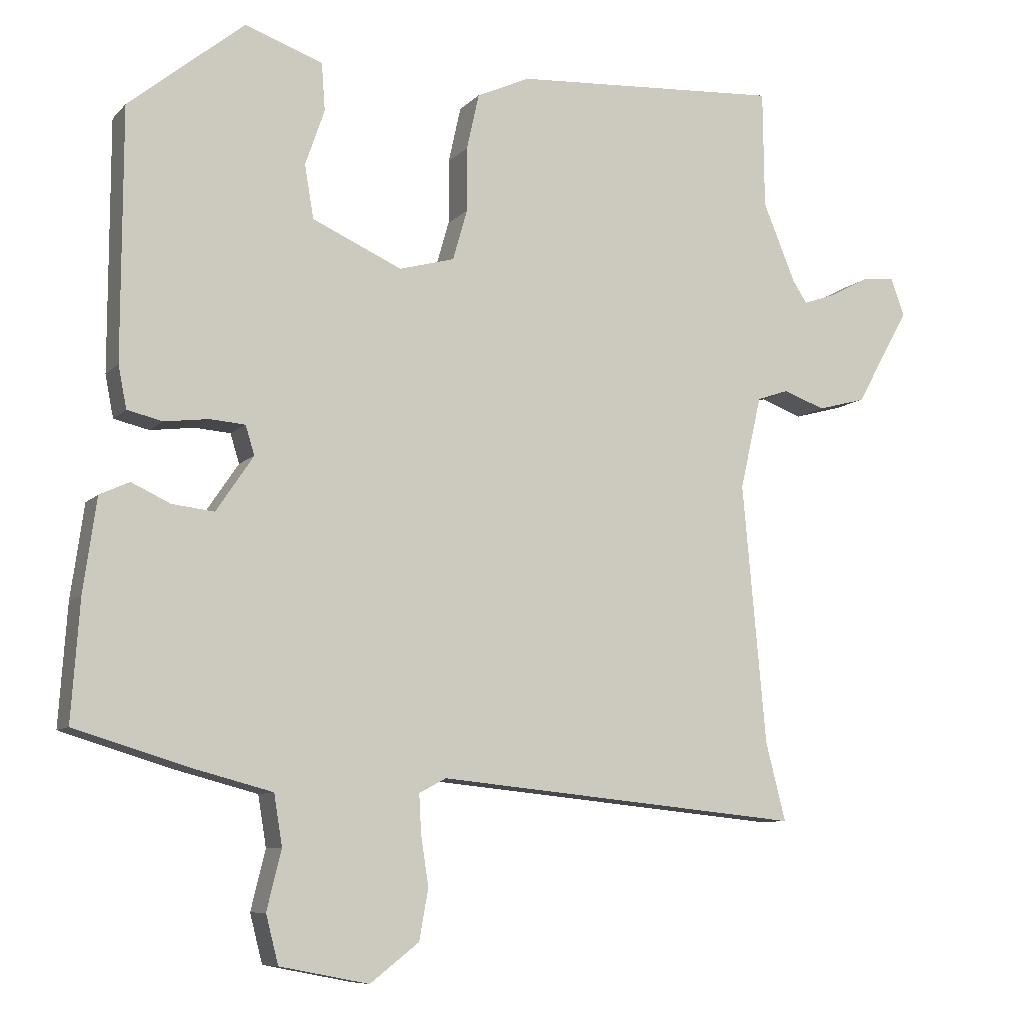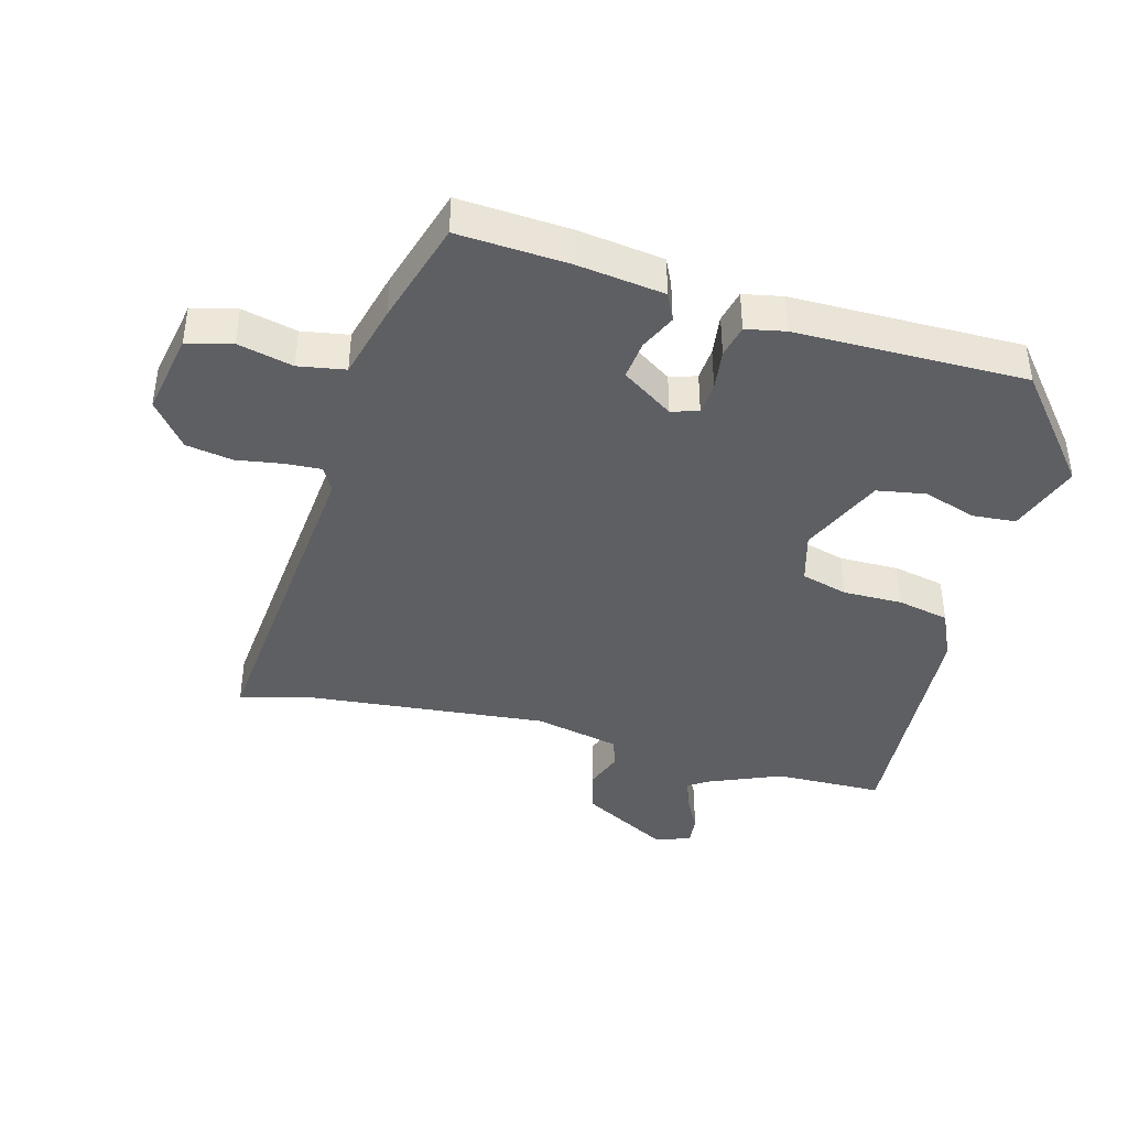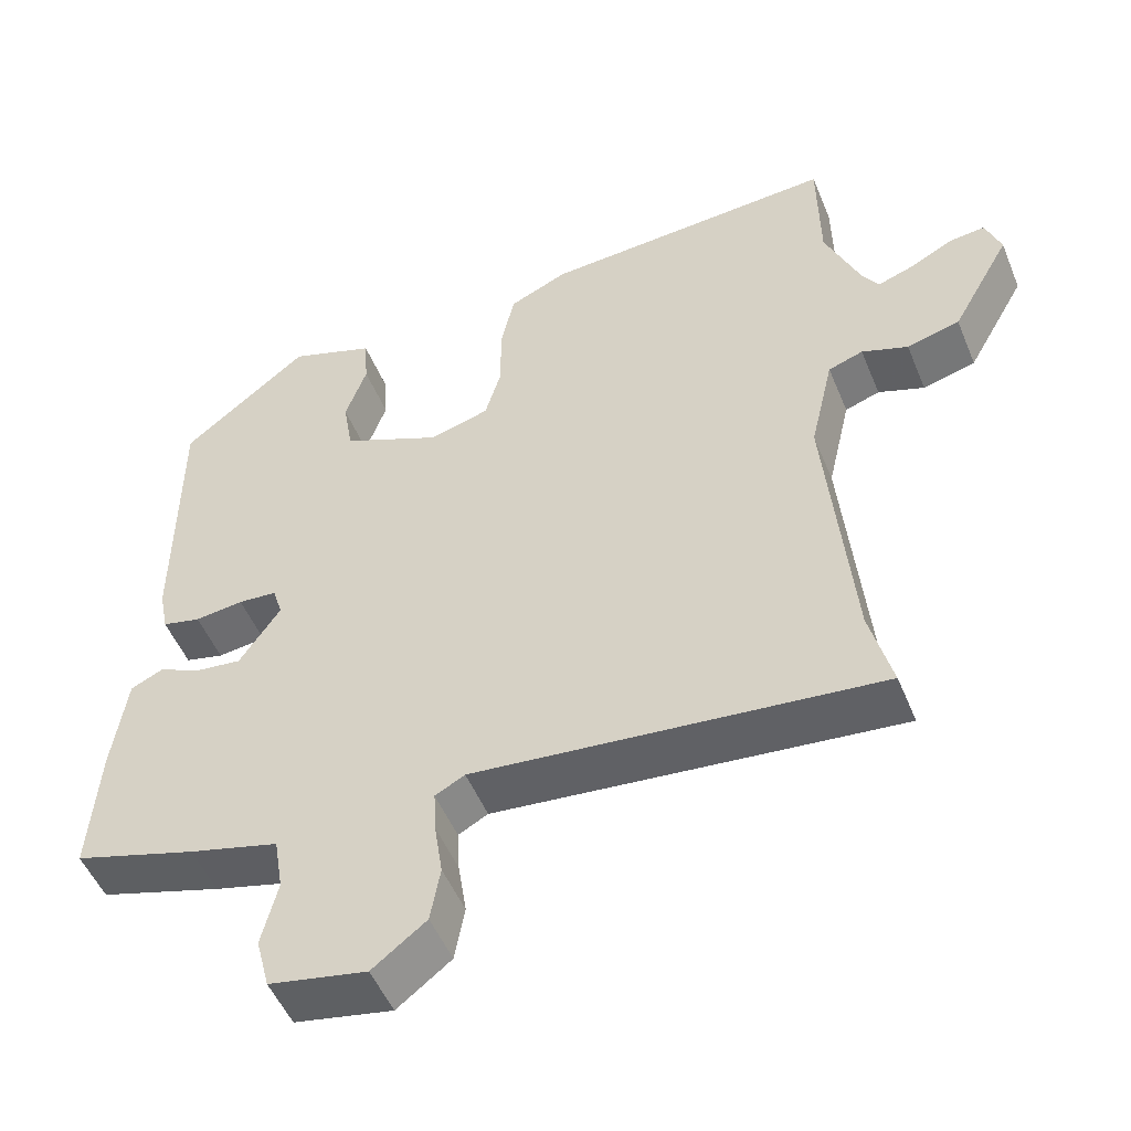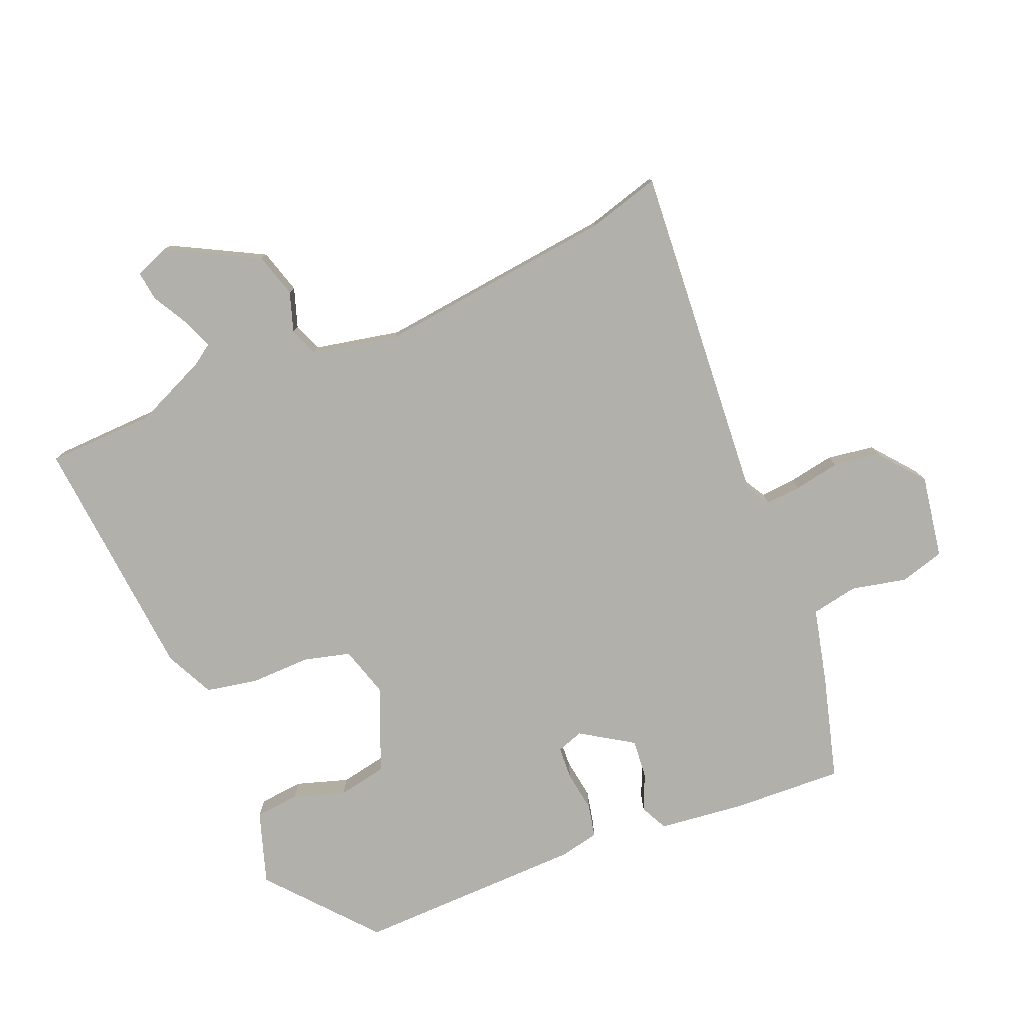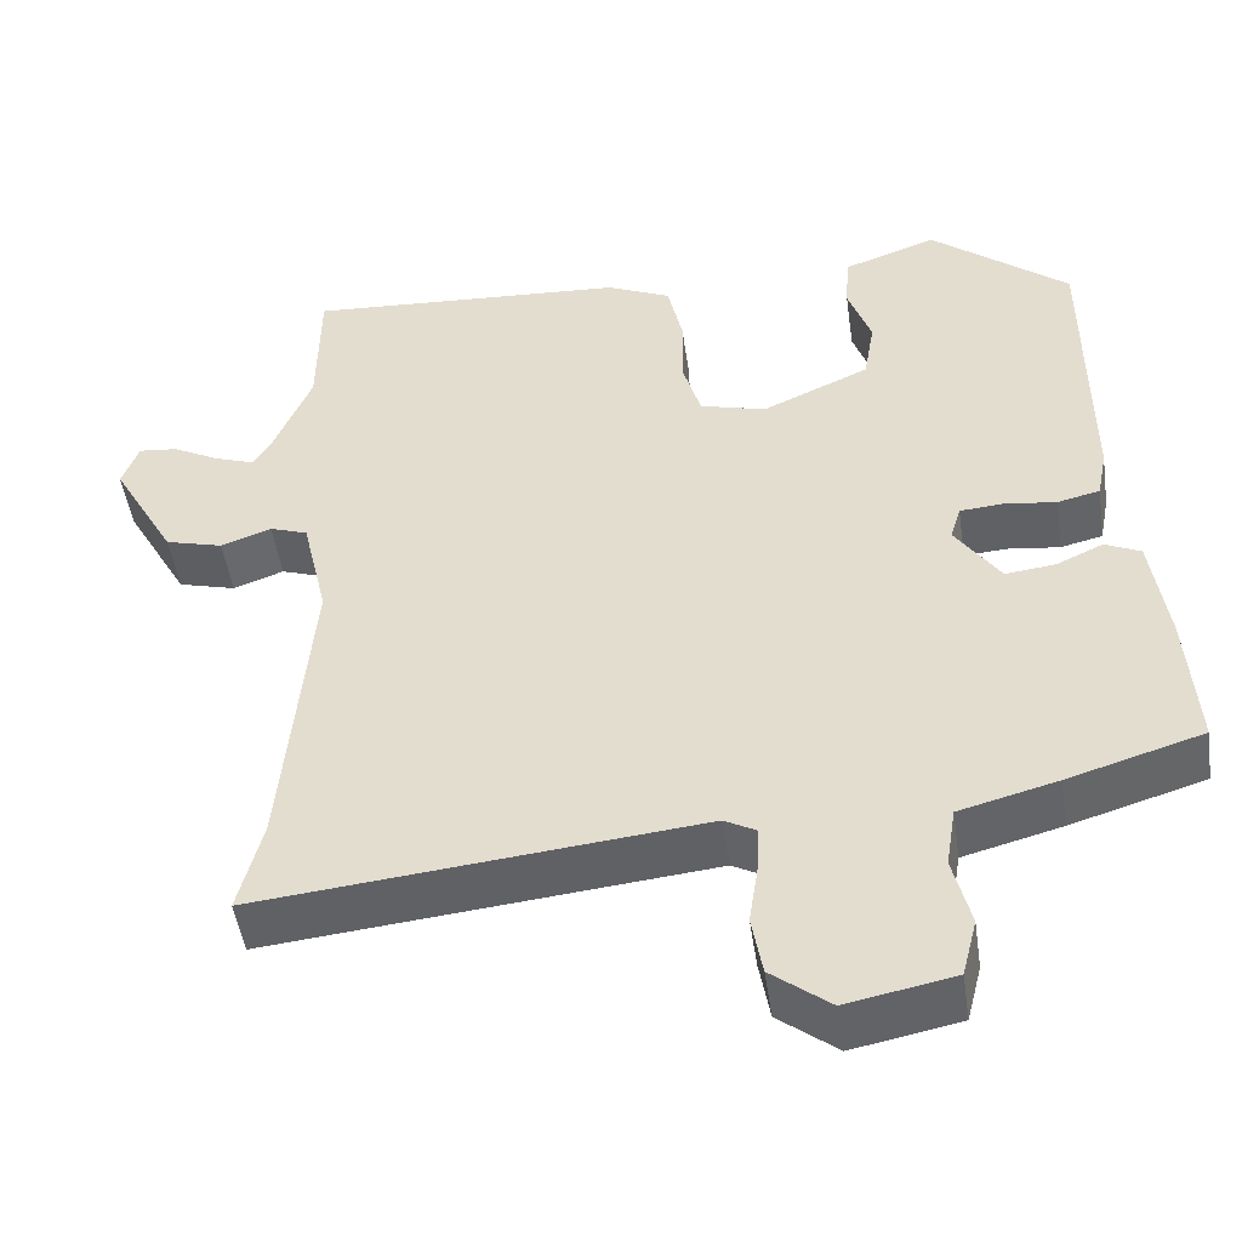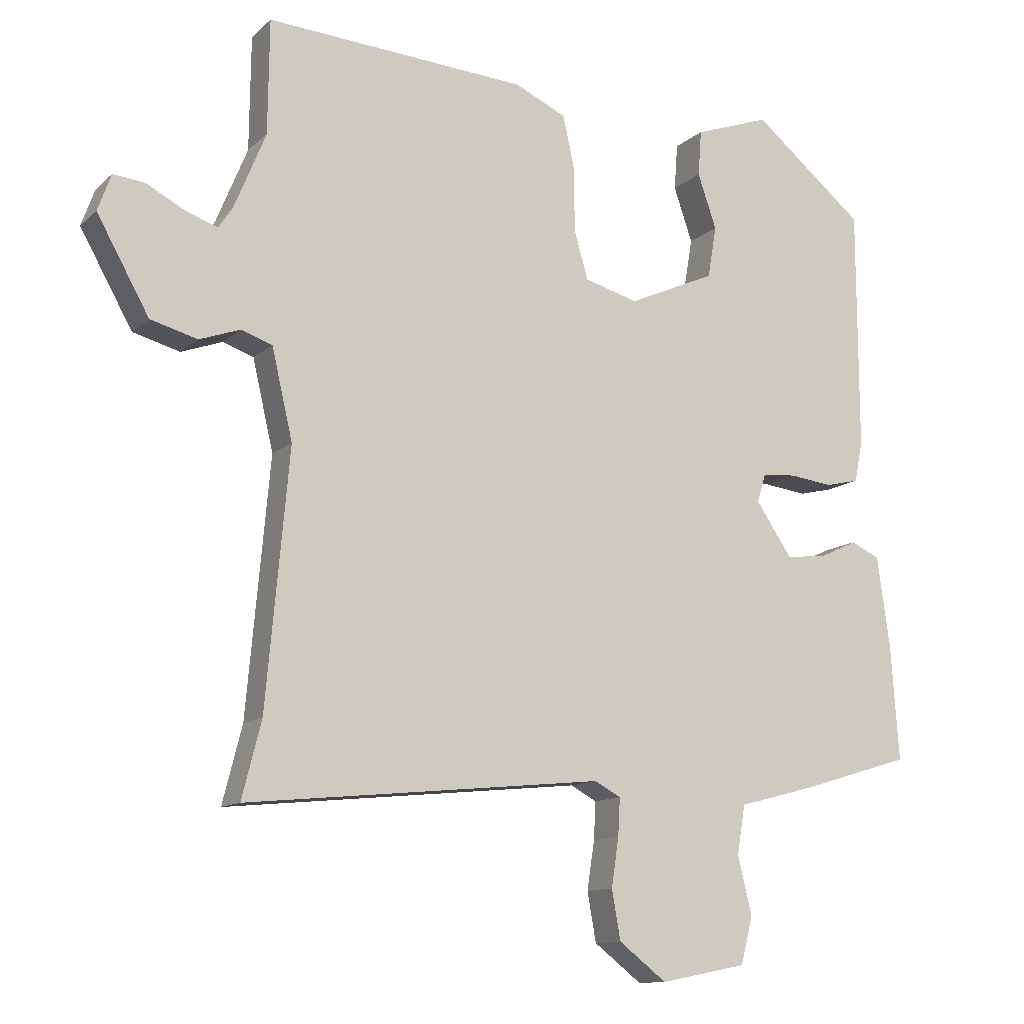
<metadata>
{"format":"obj","ext":"obj","renderer":"f3d","projection":"perspective","resolution":1024,"background":"white","views":[{"elev":-8.6,"azim":-23.4,"up":"+Z"},{"elev":-40.7,"azim":-104.9,"up":"+Y"},{"elev":-51.0,"azim":22.0,"up":"+Z"},{"elev":-78.5,"azim":113.9,"up":"+Y"},{"elev":-48.7,"azim":-171.7,"up":"+Z"},{"elev":-11.9,"azim":152.5,"up":"+Z"}]}
</metadata>
<code>
v -0.541 0.07 -0.465
v -0.529 0.07 -0.293
v -0.51 0.07 -0.158
v -0.467 0.07 -0.138
v -0.411 0.07 -0.164
v -0.35 0.07 -0.171
v -0.296 0.07 -0.091
v -0.309 0.07 -0.049
v -0.36 0.07 -0.045
v -0.424 0.07 -0.053
v -0.475 0.07 -0.041
v -0.487 0.07 0.02
v -0.486 0.07 0.38
v -0.319 0.07 0.516
v -0.206 0.07 0.476
v -0.201 0.07 0.407
v -0.229 0.07 0.326
v -0.216 0.07 0.249
v -0.086 0.07 0.191
v -0.006 0.07 0.213
v 0.015 0.07 0.286
v 0.015 0.07 0.379
v 0.033 0.07 0.46
v 0.11 0.07 0.495
v 0.5 0.07 0.52
v 0.502 0.07 0.35
v 0.549 0.07 0.236
v 0.57 0.07 0.204
v 0.618 0.07 0.221
v 0.675 0.07 0.251
v 0.722 0.07 0.256
v 0.742 0.07 0.201
v 0.664 0.07 0.062
v 0.594 0.07 0.043
v 0.533 0.07 0.065
v 0.487 0.07 0.049
v 0.456 0.07 -0.085
v 0.49 0.07 -0.461
v 0.519 0.07 -0.575
v -0.014 0.07 -0.522
v -0.053 0.07 -0.543
v -0.05 0.07 -0.599
v -0.039 0.07 -0.671
v -0.052 0.07 -0.744
v -0.123 0.07 -0.799
v -0.252 0.07 -0.774
v -0.27 0.07 -0.704
v -0.249 0.07 -0.618
v -0.261 0.07 -0.545
v -0.379 0.07 -0.514
v -0.541 0 -0.465
v -0.529 0 -0.293
v -0.51 0 -0.158
v -0.467 0 -0.138
v -0.411 0 -0.164
v -0.35 0 -0.171
v -0.296 0 -0.091
v -0.309 0 -0.049
v -0.36 0 -0.045
v -0.424 0 -0.053
v -0.475 0 -0.041
v -0.487 0 0.02
v -0.486 0 0.38
v -0.319 0 0.516
v -0.206 0 0.476
v -0.201 0 0.407
v -0.229 0 0.326
v -0.216 0 0.249
v -0.086 0 0.191
v -0.006 0 0.213
v 0.015 0 0.286
v 0.015 0 0.379
v 0.033 0 0.46
v 0.11 0 0.495
v 0.5 0 0.52
v 0.502 0 0.35
v 0.549 0 0.236
v 0.57 0 0.204
v 0.618 0 0.221
v 0.675 0 0.251
v 0.722 0 0.256
v 0.742 0 0.201
v 0.664 0 0.062
v 0.594 0 0.043
v 0.533 0 0.065
v 0.487 0 0.049
v 0.456 0 -0.085
v 0.49 0 -0.461
v 0.519 0 -0.575
v -0.014 0 -0.522
v -0.053 0 -0.543
v -0.05 0 -0.599
v -0.039 0 -0.671
v -0.052 0 -0.744
v -0.123 0 -0.799
v -0.252 0 -0.774
v -0.27 0 -0.704
v -0.249 0 -0.618
v -0.261 0 -0.545
v -0.379 0 -0.514
f 49 50 1 2
f 45 46 47 48
f 45 48 49
f 42 43 44 45
f 41 42 45 49
f 40 41 49 2
f 38 39 40 2
f 32 33 34 35
f 32 35 36
f 29 30 31 32
f 28 29 32 36
f 27 28 36
f 26 27 36
f 25 26 36 37
f 21 22 23 24
f 20 21 24 25
f 14 15 16 17
f 14 17 18
f 13 14 18
f 12 13 18
f 9 10 11 12
f 8 9 12 18
f 7 8 18 19
f 2 3 4 5
f 2 5 6
f 37 38 2 6
f 20 25 37 6
f 6 7 19 20
f 52 51 100 99
f 98 97 96 95
f 99 98 95
f 95 94 93 92
f 99 95 92 91
f 52 99 91 90
f 52 90 89 88
f 85 84 83 82
f 86 85 82
f 82 81 80 79
f 86 82 79 78
f 86 78 77
f 86 77 76
f 87 86 76 75
f 74 73 72 71
f 75 74 71 70
f 67 66 65 64
f 68 67 64
f 68 64 63
f 68 63 62
f 62 61 60 59
f 68 62 59 58
f 69 68 58 57
f 55 54 53 52
f 56 55 52
f 56 52 88 87
f 56 87 75 70
f 70 69 57 56
f 1 51 52 2
f 2 52 53 3
f 3 53 54 4
f 4 54 55 5
f 5 55 56 6
f 6 56 57 7
f 7 57 58 8
f 8 58 59 9
f 9 59 60 10
f 10 60 61 11
f 11 61 62 12
f 12 62 63 13
f 13 63 64 14
f 14 64 65 15
f 15 65 66 16
f 16 66 67 17
f 17 67 68 18
f 18 68 69 19
f 19 69 70 20
f 20 70 71 21
f 21 71 72 22
f 22 72 73 23
f 23 73 74 24
f 24 74 75 25
f 25 75 76 26
f 26 76 77 27
f 27 77 78 28
f 28 78 79 29
f 29 79 80 30
f 30 80 81 31
f 31 81 82 32
f 32 82 83 33
f 33 83 84 34
f 34 84 85 35
f 35 85 86 36
f 36 86 87 37
f 37 87 88 38
f 38 88 89 39
f 39 89 90 40
f 40 90 91 41
f 41 91 92 42
f 42 92 93 43
f 43 93 94 44
f 44 94 95 45
f 45 95 96 46
f 46 96 97 47
f 47 97 98 48
f 48 98 99 49
f 49 99 100 50
f 50 100 51 1

</code>
